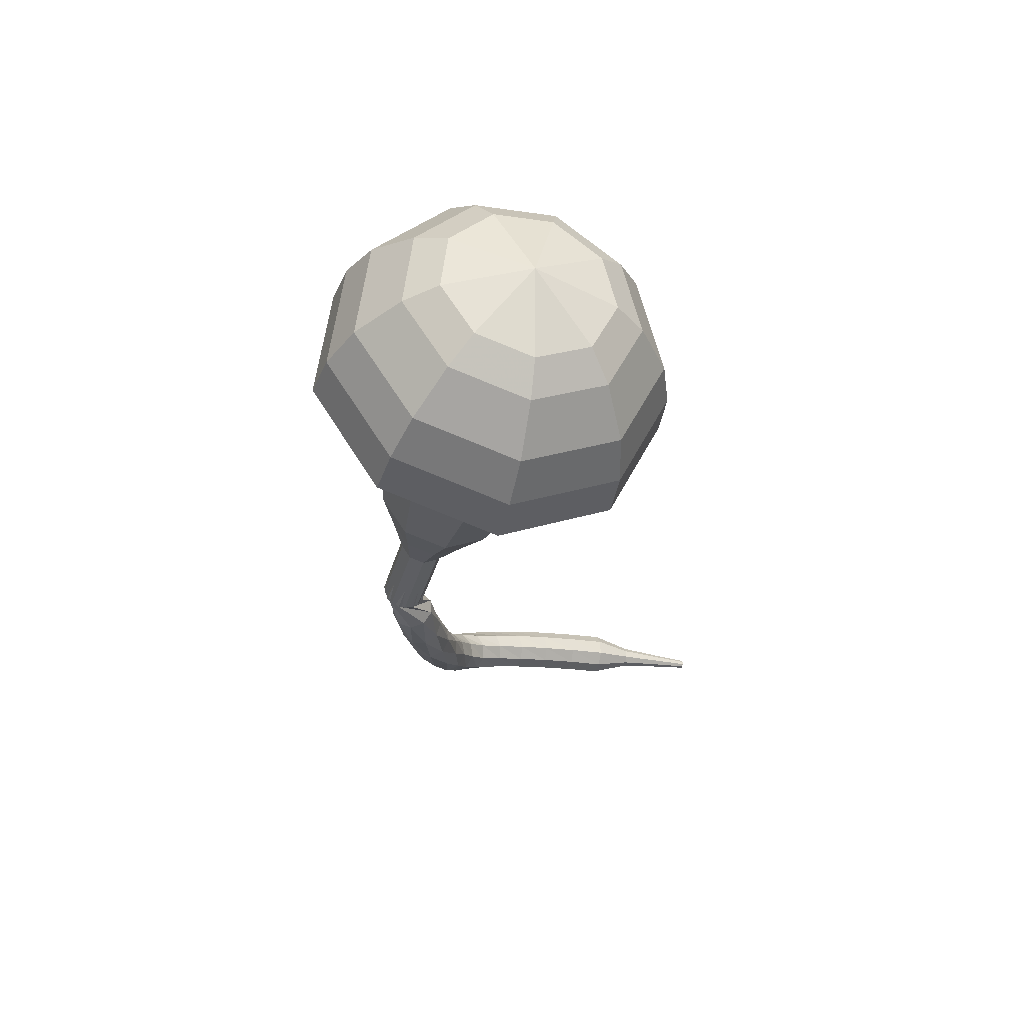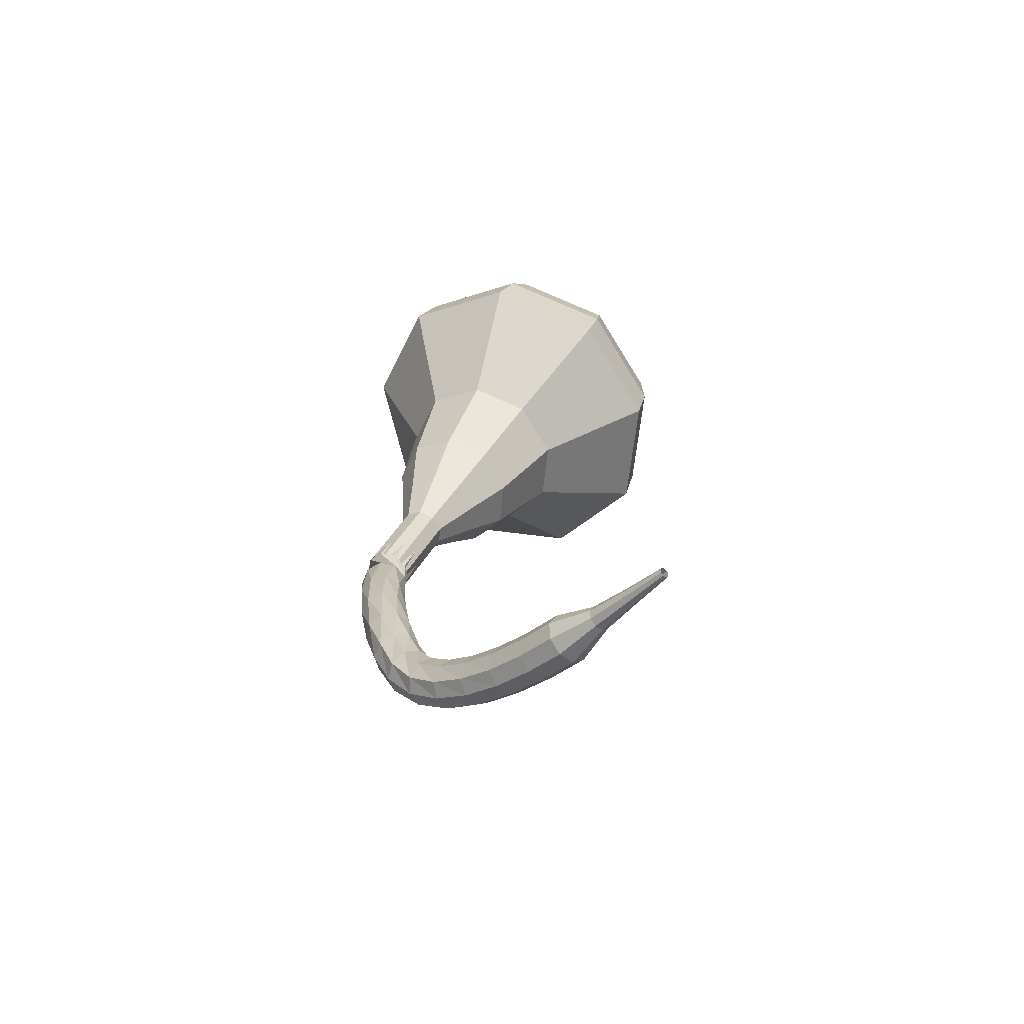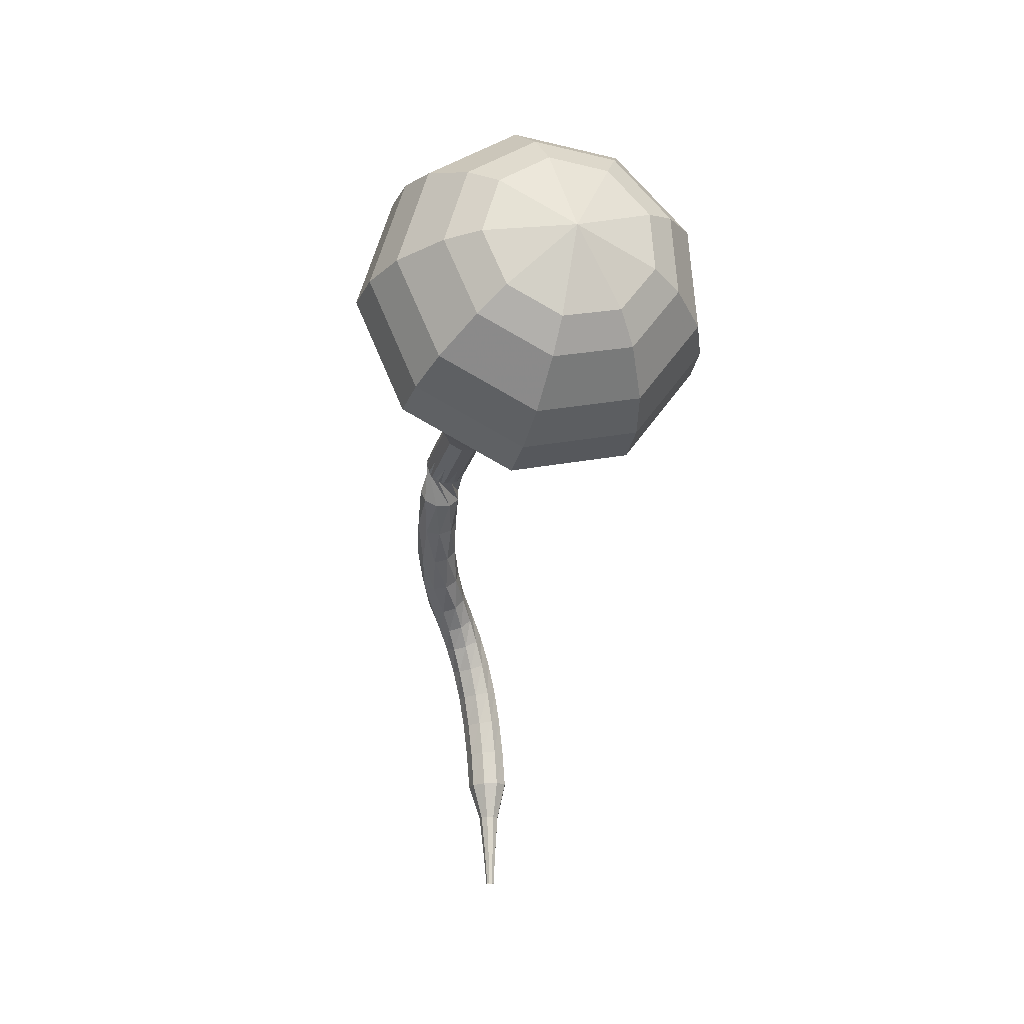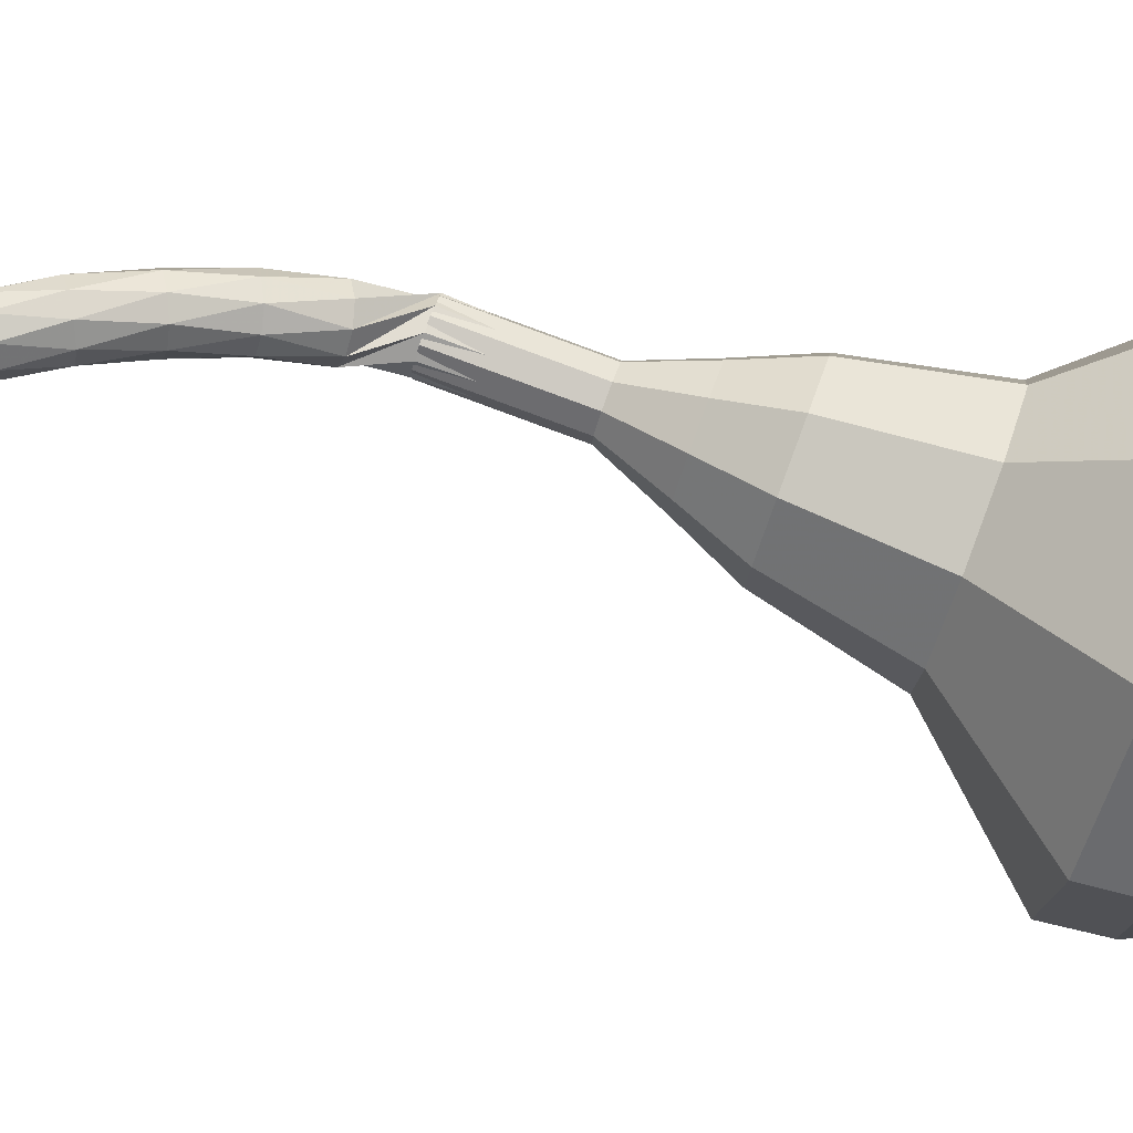
<metadata>
{"format":"obj","ext":"obj","renderer":"f3d","projection":"perspective","resolution":1024,"background":"white","views":[{"elev":69.4,"azim":-136.3,"up":"+Z"},{"elev":-61.8,"azim":-90.8,"up":"+Z"},{"elev":53.6,"azim":-50.2,"up":"+Z"},{"elev":-18.7,"azim":-96.0,"up":"+Y"}]}
</metadata>
<code>
g tube1
v 151.9 150.5 195.3
v 152.8 147.4 194.2
v 155.6 145.6 193.6
v 159 145.9 193.8
v 161.4 148.1 194.7
v 161.6 151.3 195.9
v 159.6 153.9 196.8
v 156.4 154.7 197
v 153.3 153.4 196.4
v 151.9 150.5 195.3
v 153.2 150.1 196.2
v 153.9 147.8 195.4
v 155.9 146.5 195
v 158.4 146.7 195.1
v 160.1 148.3 195.7
v 160.3 150.7 196.6
v 158.9 152.6 197.2
v 156.5 153.2 197.4
v 154.2 152.2 197
v 153.2 150.1 196.2
v 156.8 149.5 197.1
v 156.8 149.5 197.1
v 156.8 149.5 197.1
v 156.8 149.5 197.1
v 156.8 149.5 197.1
v 156.8 149.5 197.1
v 156.8 149.5 197.1
v 156.8 149.5 197.1
v 156.8 149.5 197.1
v 156.8 149.5 197.1
v 158.5 157.7 174.1
v 158.2 157.1 173.9
v 157.6 156.8 173.8
v 156.9 156.9 173.9
v 156.5 157.4 174
v 156.5 158.1 174.3
v 157 158.6 174.4
v 157.6 158.7 174.5
v 158.2 158.3 174.3
v 158.5 157.7 174.1
v 157 158.8 172.2
v 157.6 158.5 172.1
v 157.9 157.9 172
v 157.8 157.3 172
v 157.3 156.8 172.2
v 156.6 156.8 172.3
v 156.1 157.3 172.4
v 156 157.9 172.5
v 156.3 158.5 172.4
v 157 158.8 172.2
v 156.2 158.7 170.3
v 156.9 158.6 170.2
v 157.4 158.2 170.1
v 157.5 157.5 170.1
v 157.2 156.9 170.2
v 156.5 156.7 170.4
v 155.9 157 170.5
v 155.6 157.6 170.5
v 155.7 158.2 170.4
v 156.2 158.7 170.3
v 155.5 158.2 168.3
v 156.1 158.5 168.2
v 156.8 158.3 168.1
v 157.2 157.8 168.2
v 157.1 157.1 168.3
v 156.7 156.6 168.4
v 156 156.6 168.5
v 155.4 156.9 168.5
v 155.2 157.6 168.4
v 155.5 158.2 168.3
v 155.1 157.5 166.3
v 155.5 158 166.2
v 156.2 158.1 166.1
v 156.8 157.8 166.2
v 157 157.2 166.3
v 156.8 156.6 166.4
v 156.2 156.2 166.5
v 155.5 156.3 166.6
v 155.1 156.8 166.5
v 155.1 157.5 166.3
v 155 156.9 164.6
v 155.3 157.4 164.4
v 155.9 157.7 164.3
v 156.5 157.5 164.3
v 156.9 156.9 164.5
v 156.8 156.3 164.7
v 156.3 155.9 164.9
v 155.7 155.8 164.9
v 155.1 156.2 164.8
v 155 156.9 164.6
v 154.9 156.4 163.2
v 155.3 156.8 162.8
v 155.9 157 162.7
v 156.5 156.8 162.7
v 156.9 156.2 163
v 156.7 155.6 163.3
v 156.2 155.3 163.6
v 155.5 155.3 163.6
v 155 155.8 163.5
v 154.9 156.4 163.2
v 154.7 155.7 162
v 155.1 156.1 161.6
v 155.8 156 161.4
v 156.3 155.7 161.4
v 156.6 155.2 161.8
v 156.4 154.7 162.3
v 155.8 154.5 162.6
v 155.2 154.7 162.7
v 154.7 155.2 162.5
v 154.7 155.7 162
v 154.2 154.9 161.1
v 154.6 155.1 160.6
v 155.3 154.9 160.3
v 155.8 154.5 160.4
v 156 154 160.8
v 155.8 153.7 161.4
v 155.2 153.6 161.8
v 154.6 153.9 161.9
v 154.2 154.4 161.6
v 154.2 154.9 161.1
v 153.5 153.9 160.3
v 153.9 154 159.7
v 154.5 153.7 159.4
v 155 153.3 159.5
v 155.2 152.8 160
v 155 152.5 160.6
v 154.5 152.6 161
v 153.9 153 161.1
v 153.5 153.5 160.8
v 153.5 153.9 160.3
v 152.6 152.8 159.5
v 153 152.8 158.9
v 153.5 152.5 158.6
v 154 152 158.7
v 154.2 151.6 159.2
v 154 151.4 159.8
v 153.5 151.5 160.3
v 153 151.9 160.4
v 152.6 152.4 160.1
v 152.6 152.8 159.5
v 151.6 151.7 158.9
v 151.9 151.7 158.3
v 152.4 151.3 158
v 152.9 150.8 158.1
v 153.1 150.4 158.6
v 152.9 150.2 159.2
v 152.5 150.4 159.7
v 151.9 150.8 159.8
v 151.6 151.3 159.5
v 151.6 151.7 158.9
v 150.5 150.6 158.3
v 150.8 150.5 157.7
v 151.2 150.2 157.4
v 151.7 149.6 157.5
v 151.9 149.2 158
v 151.7 149.1 158.7
v 151.3 149.3 159.2
v 150.8 149.7 159.3
v 150.5 150.2 158.9
v 150.5 150.6 158.3
v 149.6 149.1 157.8
v 149.7 149 157.5
v 149.9 148.9 157.4
v 150.2 148.6 157.4
v 150.3 148.4 157.7
v 150.2 148.3 158
v 150 148.4 158.2
v 149.7 148.7 158.3
v 149.6 148.9 158.1
v 149.6 149.1 157.8
v 148.4 147.8 157.3
v 148.5 147.8 157.1
v 148.7 147.7 157
v 148.8 147.5 157.1
v 148.9 147.4 157.2
v 148.8 147.3 157.5
v 148.7 147.4 157.6
v 148.5 147.6 157.7
v 148.4 147.7 157.6
v 148.4 147.8 157.3
v 147.2 146.6 156.9
v 147.3 146.6 156.8
v 147.4 146.5 156.7
v 147.4 146.4 156.7
v 147.5 146.3 156.8
v 147.5 146.3 157
v 147.4 146.3 157.1
v 147.3 146.4 157.1
v 147.2 146.5 157
v 147.2 146.6 156.9
f 1 2 12
f 12 11 1
f 2 3 13
f 13 12 2
f 3 4 14
f 14 13 3
f 4 5 15
f 15 14 4
f 5 6 16
f 16 15 5
f 6 7 17
f 17 16 6
f 7 8 18
f 18 17 7
f 8 9 19
f 19 18 8
f 9 10 20
f 20 19 9
f 11 12 22
f 22 21 11
f 12 13 23
f 23 22 12
f 13 14 24
f 24 23 13
f 14 15 25
f 25 24 14
f 15 16 26
f 26 25 15
f 16 17 27
f 27 26 16
f 17 18 28
f 28 27 17
f 18 19 29
f 29 28 18
f 19 20 30
f 30 29 19
f 21 22 32
f 32 31 21
f 22 23 33
f 33 32 22
f 23 24 34
f 34 33 23
f 24 25 35
f 35 34 24
f 25 26 36
f 36 35 25
f 26 27 37
f 37 36 26
f 27 28 38
f 38 37 27
f 28 29 39
f 39 38 28
f 29 30 40
f 40 39 29
f 31 32 42
f 42 41 31
f 32 33 43
f 43 42 32
f 33 34 44
f 44 43 33
f 34 35 45
f 45 44 34
f 35 36 46
f 46 45 35
f 36 37 47
f 47 46 36
f 37 38 48
f 48 47 37
f 38 39 49
f 49 48 38
f 39 40 50
f 50 49 39
f 41 42 52
f 52 51 41
f 42 43 53
f 53 52 42
f 43 44 54
f 54 53 43
f 44 45 55
f 55 54 44
f 45 46 56
f 56 55 45
f 46 47 57
f 57 56 46
f 47 48 58
f 58 57 47
f 48 49 59
f 59 58 48
f 49 50 60
f 60 59 49
f 51 52 62
f 62 61 51
f 52 53 63
f 63 62 52
f 53 54 64
f 64 63 53
f 54 55 65
f 65 64 54
f 55 56 66
f 66 65 55
f 56 57 67
f 67 66 56
f 57 58 68
f 68 67 57
f 58 59 69
f 69 68 58
f 59 60 70
f 70 69 59
f 61 62 72
f 72 71 61
f 62 63 73
f 73 72 62
f 63 64 74
f 74 73 63
f 64 65 75
f 75 74 64
f 65 66 76
f 76 75 65
f 66 67 77
f 77 76 66
f 67 68 78
f 78 77 67
f 68 69 79
f 79 78 68
f 69 70 80
f 80 79 69
f 71 72 82
f 82 81 71
f 72 73 83
f 83 82 72
f 73 74 84
f 84 83 73
f 74 75 85
f 85 84 74
f 75 76 86
f 86 85 75
f 76 77 87
f 87 86 76
f 77 78 88
f 88 87 77
f 78 79 89
f 89 88 78
f 79 80 90
f 90 89 79
f 81 82 92
f 92 91 81
f 82 83 93
f 93 92 82
f 83 84 94
f 94 93 83
f 84 85 95
f 95 94 84
f 85 86 96
f 96 95 85
f 86 87 97
f 97 96 86
f 87 88 98
f 98 97 87
f 88 89 99
f 99 98 88
f 89 90 100
f 100 99 89
f 91 92 102
f 102 101 91
f 92 93 103
f 103 102 92
f 93 94 104
f 104 103 93
f 94 95 105
f 105 104 94
f 95 96 106
f 106 105 95
f 96 97 107
f 107 106 96
f 97 98 108
f 108 107 97
f 98 99 109
f 109 108 98
f 99 100 110
f 110 109 99
f 101 102 112
f 112 111 101
f 102 103 113
f 113 112 102
f 103 104 114
f 114 113 103
f 104 105 115
f 115 114 104
f 105 106 116
f 116 115 105
f 106 107 117
f 117 116 106
f 107 108 118
f 118 117 107
f 108 109 119
f 119 118 108
f 109 110 120
f 120 119 109
f 111 112 122
f 122 121 111
f 112 113 123
f 123 122 112
f 113 114 124
f 124 123 113
f 114 115 125
f 125 124 114
f 115 116 126
f 126 125 115
f 116 117 127
f 127 126 116
f 117 118 128
f 128 127 117
f 118 119 129
f 129 128 118
f 119 120 130
f 130 129 119
f 121 122 132
f 132 131 121
f 122 123 133
f 133 132 122
f 123 124 134
f 134 133 123
f 124 125 135
f 135 134 124
f 125 126 136
f 136 135 125
f 126 127 137
f 137 136 126
f 127 128 138
f 138 137 127
f 128 129 139
f 139 138 128
f 129 130 140
f 140 139 129
f 131 132 142
f 142 141 131
f 132 133 143
f 143 142 132
f 133 134 144
f 144 143 133
f 134 135 145
f 145 144 134
f 135 136 146
f 146 145 135
f 136 137 147
f 147 146 136
f 137 138 148
f 148 147 137
f 138 139 149
f 149 148 138
f 139 140 150
f 150 149 139
f 141 142 152
f 152 151 141
f 142 143 153
f 153 152 142
f 143 144 154
f 154 153 143
f 144 145 155
f 155 154 144
f 145 146 156
f 156 155 145
f 146 147 157
f 157 156 146
f 147 148 158
f 158 157 147
f 148 149 159
f 159 158 148
f 149 150 160
f 160 159 149
f 151 152 162
f 162 161 151
f 152 153 163
f 163 162 152
f 153 154 164
f 164 163 153
f 154 155 165
f 165 164 154
f 155 156 166
f 166 165 155
f 156 157 167
f 167 166 156
f 157 158 168
f 168 167 157
f 158 159 169
f 169 168 158
f 159 160 170
f 170 169 159
f 161 162 172
f 172 171 161
f 162 163 173
f 173 172 162
f 163 164 174
f 174 173 163
f 164 165 175
f 175 174 164
f 165 166 176
f 176 175 165
f 166 167 177
f 177 176 166
f 167 168 178
f 178 177 167
f 168 169 179
f 179 178 168
f 169 170 180
f 180 179 169
f 171 172 182
f 182 181 171
f 172 173 183
f 183 182 172
f 173 174 184
f 184 183 173
f 174 175 185
f 185 184 174
f 175 176 186
f 186 185 175
f 176 177 187
f 187 186 176
f 177 178 188
f 188 187 177
f 178 179 189
f 189 188 178
f 179 180 190
f 190 189 179
v 156.5 157.8 174.1
v 156.6 157.2 173.9
v 157.2 156.8 173.8
v 157.9 156.9 173.8
v 158.4 157.3 174
v 158.4 158 174.3
v 158 158.5 174.4
v 157.4 158.7 174.5
v 156.7 158.4 174.4
v 156.5 157.8 174.1
v 156.4 157.1 176.1
v 156.6 156.5 175.9
v 157.2 156.1 175.8
v 157.8 156.2 175.8
v 158.3 156.6 176
v 158.4 157.3 176.2
v 158 157.8 176.4
v 157.3 157.9 176.5
v 156.7 157.7 176.3
v 156.4 157.1 176.1
v 156.3 156.4 178.1
v 156.5 155.7 177.9
v 157.1 155.4 177.8
v 157.8 155.4 177.8
v 158.3 155.9 178
v 158.3 156.5 178.2
v 157.9 157.1 178.4
v 157.2 157.2 178.4
v 156.6 157 178.3
v 156.3 156.4 178.1
v 155.4 155.7 180.1
v 155.8 154.6 179.7
v 156.8 153.9 179.5
v 158.1 154 179.5
v 159 154.8 179.9
v 159.1 156 180.3
v 158.3 157 180.6
v 157.1 157.3 180.7
v 155.9 156.8 180.5
v 155.4 155.7 180.1
v 154.4 155.1 182.1
v 154.9 153.3 181.5
v 156.5 152.3 181.1
v 158.4 152.5 181.2
v 159.8 153.7 181.7
v 159.9 155.6 182.4
v 158.8 157 182.9
v 156.9 157.5 183
v 155.2 156.7 182.7
v 154.4 155.1 182.1
v 153.4 153.7 186
v 154.1 151.4 185.2
v 156.2 150 184.8
v 158.7 150.2 184.9
v 160.5 151.9 185.6
v 160.7 154.4 186.5
v 159.2 156.3 187.1
v 156.7 156.9 187.3
v 154.4 155.9 186.9
v 153.4 153.7 186
v 149.5 152.6 190
v 150.9 147.9 188.4
v 155.2 145.2 187.5
v 160.3 145.6 187.8
v 163.8 149 189.1
v 164.2 153.8 190.9
v 161.2 157.8 192.2
v 156.3 159 192.5
v 151.6 157 191.6
v 149.5 152.6 190
v 149.7 151.9 191.8
v 151.1 147.4 190.2
v 155.2 144.8 189.3
v 160.1 145.2 189.6
v 163.6 148.5 190.9
v 163.9 153.2 192.6
v 161 157 193.9
v 156.2 158.2 194.2
v 151.8 156.2 193.4
v 149.7 151.9 191.8
v 150.4 151.2 193.5
v 151.6 147.2 192.1
v 155.3 144.8 191.3
v 159.7 145.2 191.6
v 162.8 148.2 192.8
v 163.1 152.3 194.3
v 160.6 155.7 195.4
v 156.3 156.8 195.7
v 152.2 155 194.9
v 150.4 151.2 193.5
v 151.9 150.5 195.3
v 152.8 147.4 194.2
v 155.6 145.6 193.6
v 159 145.9 193.8
v 161.4 148.1 194.7
v 161.6 151.3 195.9
v 159.6 153.9 196.8
v 156.4 154.7 197
v 153.3 153.4 196.4
v 151.9 150.5 195.3
v 153.2 150.1 196.2
v 153.9 147.8 195.4
v 155.9 146.5 195
v 158.4 146.7 195.1
v 160.1 148.3 195.7
v 160.3 150.7 196.6
v 158.9 152.6 197.2
v 156.5 153.2 197.4
v 154.2 152.2 197
v 153.2 150.1 196.2
v 156.8 149.5 197.1
v 156.8 149.5 197.1
v 156.8 149.5 197.1
v 156.8 149.5 197.1
v 156.8 149.5 197.1
v 156.8 149.5 197.1
v 156.8 149.5 197.1
v 156.8 149.5 197.1
v 156.8 149.5 197.1
v 156.8 149.5 197.1
f 191 192 202
f 202 201 191
f 192 193 203
f 203 202 192
f 193 194 204
f 204 203 193
f 194 195 205
f 205 204 194
f 195 196 206
f 206 205 195
f 196 197 207
f 207 206 196
f 197 198 208
f 208 207 197
f 198 199 209
f 209 208 198
f 199 200 210
f 210 209 199
f 201 202 212
f 212 211 201
f 202 203 213
f 213 212 202
f 203 204 214
f 214 213 203
f 204 205 215
f 215 214 204
f 205 206 216
f 216 215 205
f 206 207 217
f 217 216 206
f 207 208 218
f 218 217 207
f 208 209 219
f 219 218 208
f 209 210 220
f 220 219 209
f 211 212 222
f 222 221 211
f 212 213 223
f 223 222 212
f 213 214 224
f 224 223 213
f 214 215 225
f 225 224 214
f 215 216 226
f 226 225 215
f 216 217 227
f 227 226 216
f 217 218 228
f 228 227 217
f 218 219 229
f 229 228 218
f 219 220 230
f 230 229 219
f 221 222 232
f 232 231 221
f 222 223 233
f 233 232 222
f 223 224 234
f 234 233 223
f 224 225 235
f 235 234 224
f 225 226 236
f 236 235 225
f 226 227 237
f 237 236 226
f 227 228 238
f 238 237 227
f 228 229 239
f 239 238 228
f 229 230 240
f 240 239 229
f 231 232 242
f 242 241 231
f 232 233 243
f 243 242 232
f 233 234 244
f 244 243 233
f 234 235 245
f 245 244 234
f 235 236 246
f 246 245 235
f 236 237 247
f 247 246 236
f 237 238 248
f 248 247 237
f 238 239 249
f 249 248 238
f 239 240 250
f 250 249 239
f 241 242 252
f 252 251 241
f 242 243 253
f 253 252 242
f 243 244 254
f 254 253 243
f 244 245 255
f 255 254 244
f 245 246 256
f 256 255 245
f 246 247 257
f 257 256 246
f 247 248 258
f 258 257 247
f 248 249 259
f 259 258 248
f 249 250 260
f 260 259 249
f 251 252 262
f 262 261 251
f 252 253 263
f 263 262 252
f 253 254 264
f 264 263 253
f 254 255 265
f 265 264 254
f 255 256 266
f 266 265 255
f 256 257 267
f 267 266 256
f 257 258 268
f 268 267 257
f 258 259 269
f 269 268 258
f 259 260 270
f 270 269 259
f 261 262 272
f 272 271 261
f 262 263 273
f 273 272 262
f 263 264 274
f 274 273 263
f 264 265 275
f 275 274 264
f 265 266 276
f 276 275 265
f 266 267 277
f 277 276 266
f 267 268 278
f 278 277 267
f 268 269 279
f 279 278 268
f 269 270 280
f 280 279 269
f 271 272 282
f 282 281 271
f 272 273 283
f 283 282 272
f 273 274 284
f 284 283 273
f 274 275 285
f 285 284 274
f 275 276 286
f 286 285 275
f 276 277 287
f 287 286 276
f 277 278 288
f 288 287 277
f 278 279 289
f 289 288 278
f 279 280 290
f 290 289 279
f 281 282 292
f 292 291 281
f 282 283 293
f 293 292 282
f 283 284 294
f 294 293 283
f 284 285 295
f 295 294 284
f 285 286 296
f 296 295 285
f 286 287 297
f 297 296 286
f 287 288 298
f 298 297 287
f 288 289 299
f 299 298 288
f 289 290 300
f 300 299 289
f 291 292 302
f 302 301 291
f 292 293 303
f 303 302 292
f 293 294 304
f 304 303 293
f 294 295 305
f 305 304 294
f 295 296 306
f 306 305 295
f 296 297 307
f 307 306 296
f 297 298 308
f 308 307 297
f 298 299 309
f 309 308 298
f 299 300 310
f 310 309 299
g

</code>
